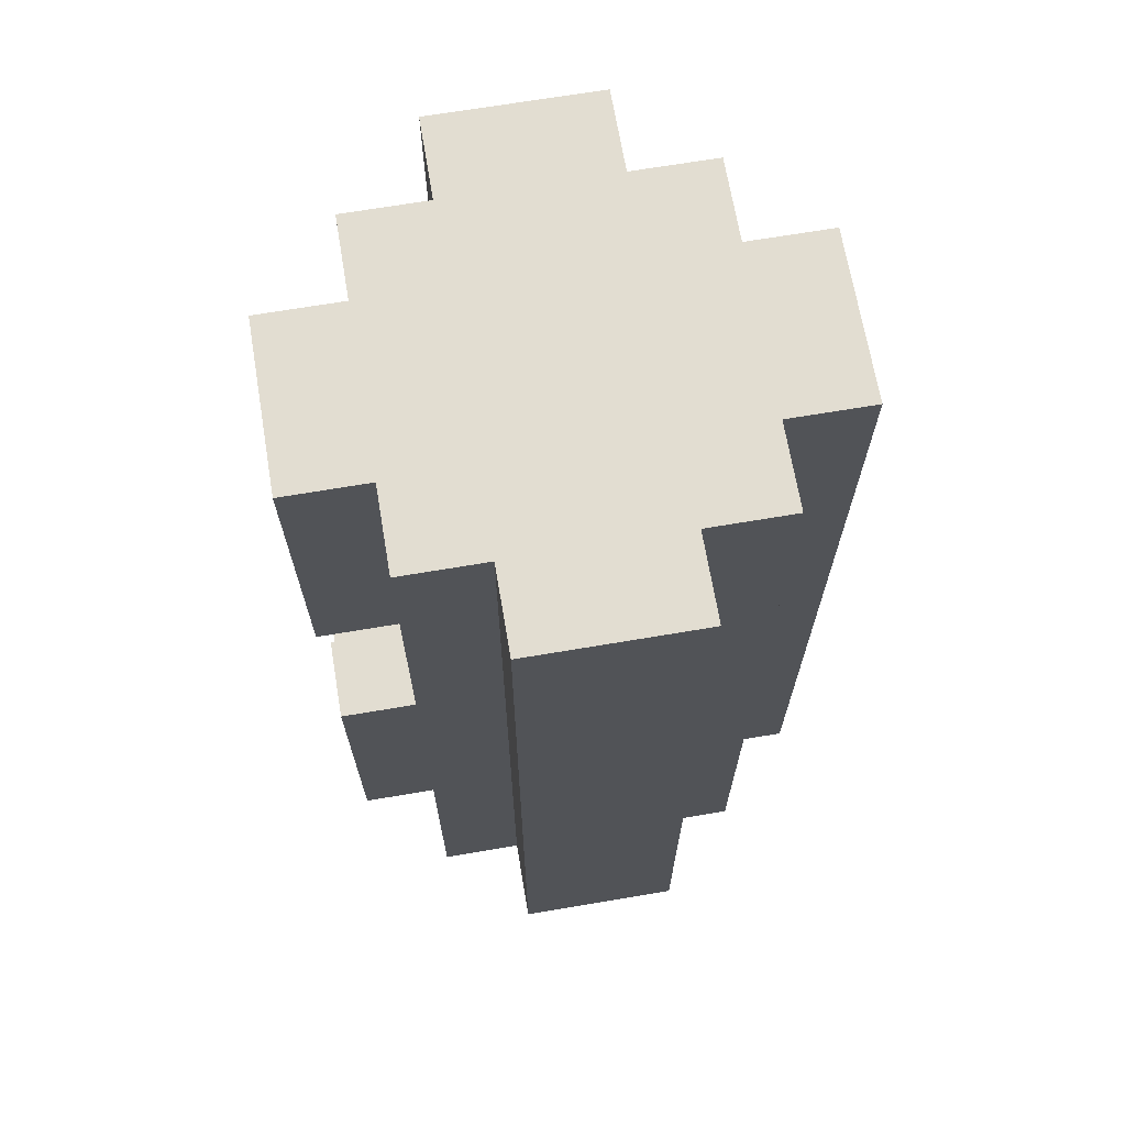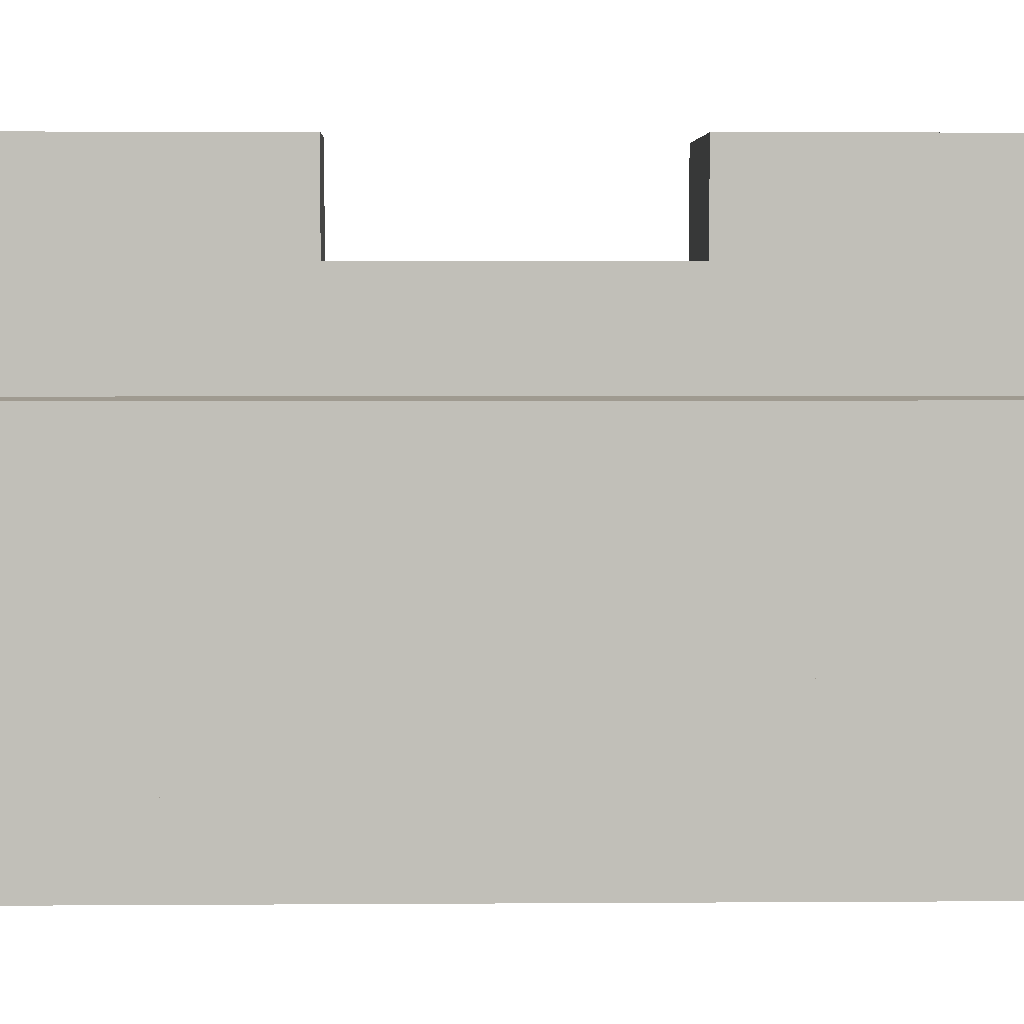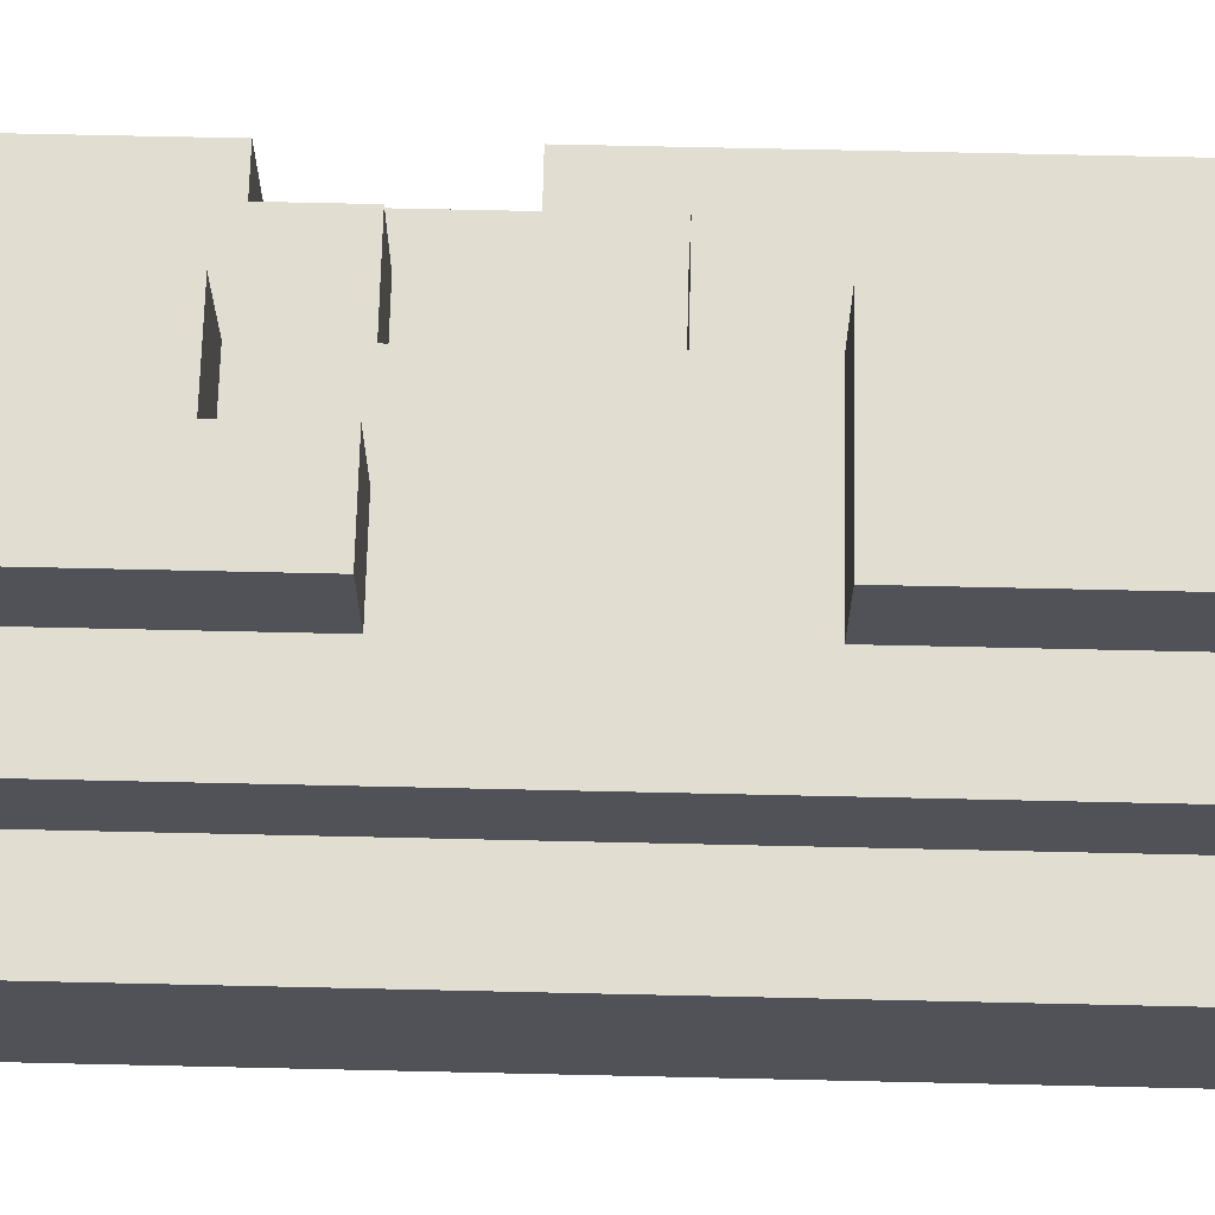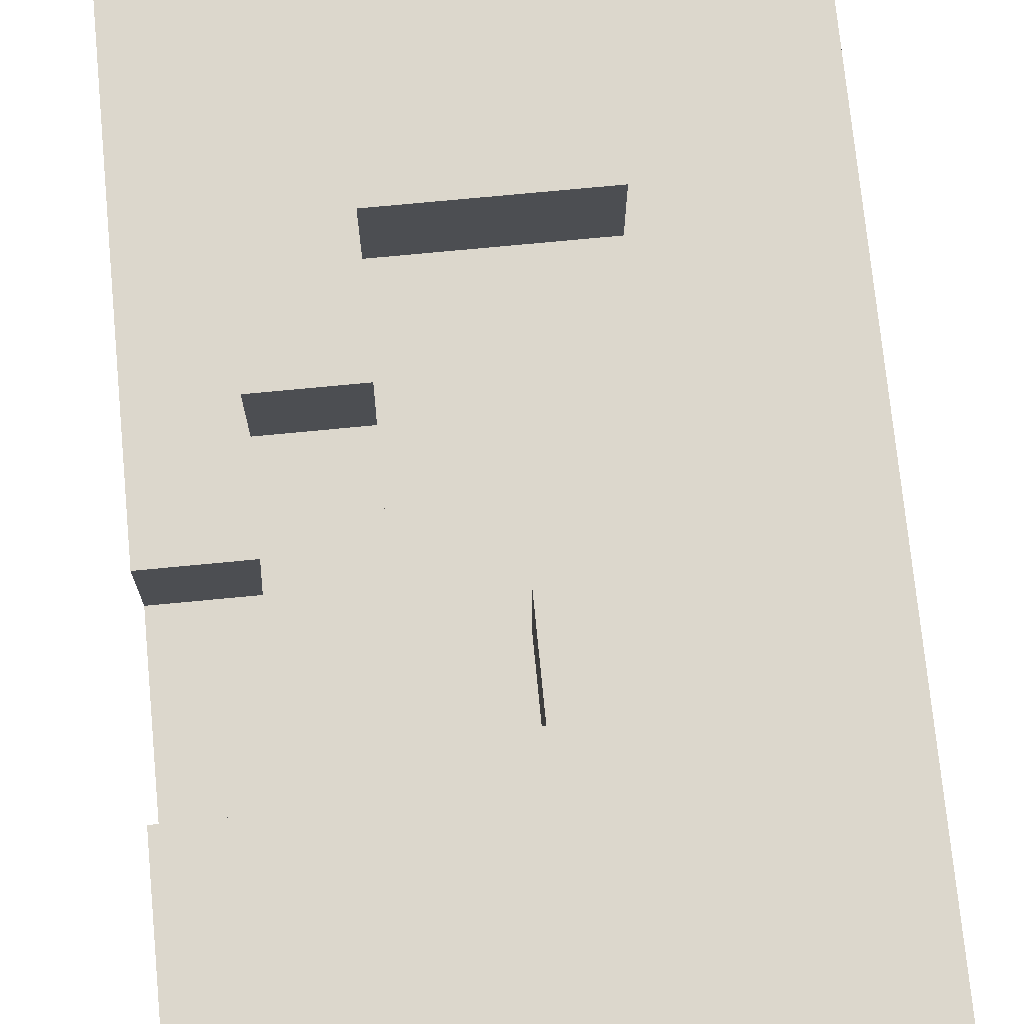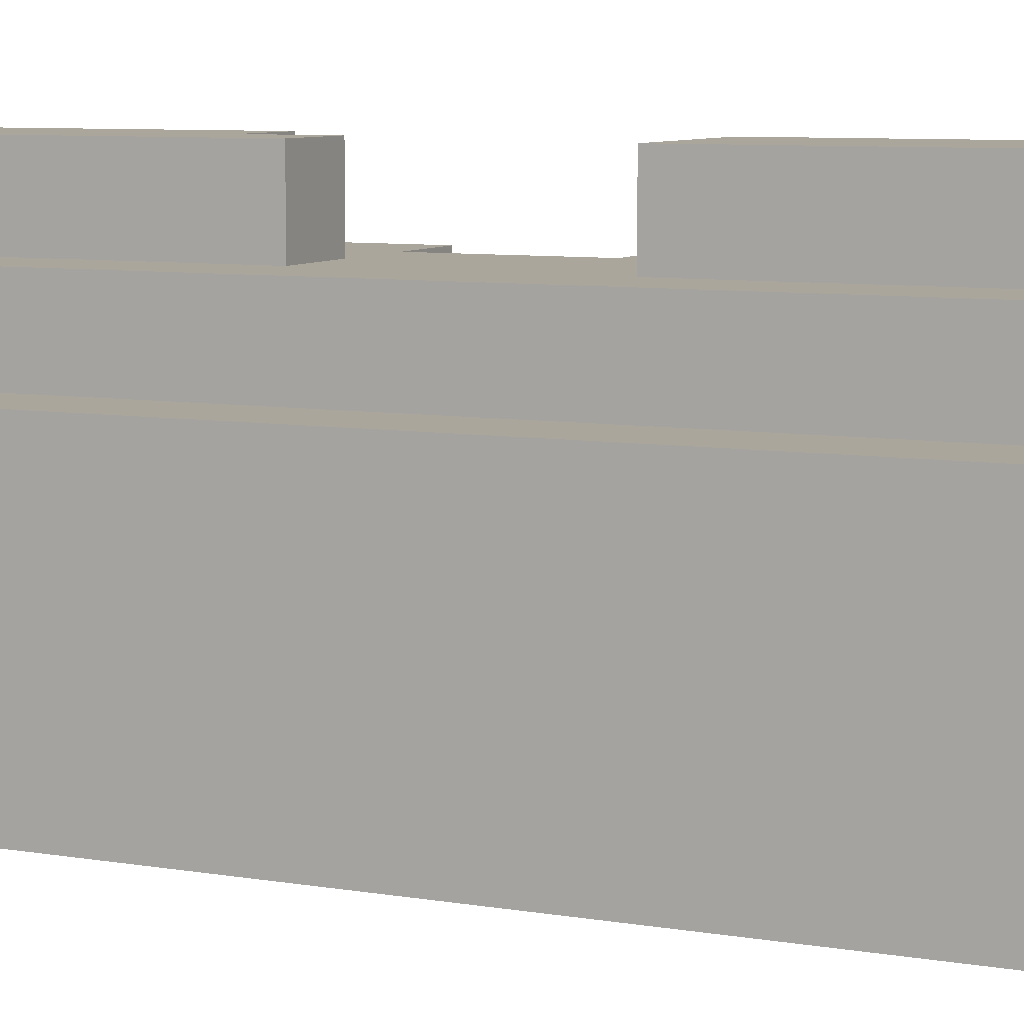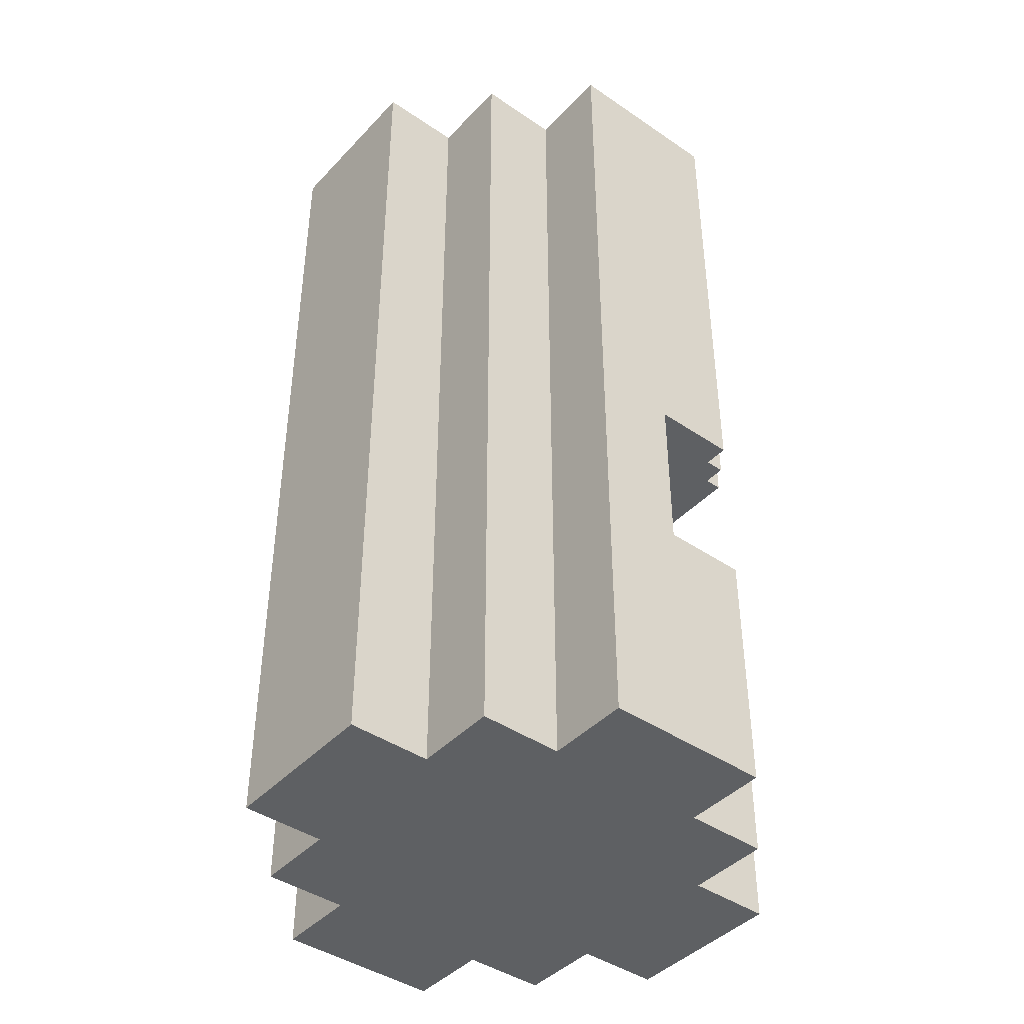
<metadata>
{"format":"obj","ext":"obj","renderer":"f3d","projection":"perspective","resolution":1024,"background":"white","views":[{"elev":68.6,"azim":80.4,"up":"+Y"},{"elev":3.9,"azim":88.6,"up":"+Z"},{"elev":68.5,"azim":91.3,"up":"+Z"},{"elev":72.8,"azim":-5.5,"up":"+Z"},{"elev":8.0,"azim":114.9,"up":"+Z"},{"elev":-42.6,"azim":-129.1,"up":"+Y"}]}
</metadata>
<code>
o Untitled.008
v 5.8 0.1 2.5
v 5.8 0.4 2.6
v 5.8 0.5 2.4
v 5.9 0.1 2.6
v 5.9 0.4 2.5
v 5.9 0.5 2.7
v 5.9 0.5 2.6
v 5.9 0.5 2.5
v 5.9 0.5 2.4
v 5.9 0.6 2.4
v 5.9 0.7 2.7
v 5.9 0.7 2.6
v 5.9 1.2 2.6
v 6 0.4 2.8
v 6 0.4 2.7
v 6 0.5 2.7
v 6 0.5 2.6
v 6 0.7 2.7
v 6 0.7 2.6
v 6 0.8 2.8
v 6 0.8 2.7
v 6 1.2 2.8
v 6 1.2 2.7
v 6.1 0.5 2.8
v 6.1 0.5 2.7
v 6.2 0.1 2.8
v 6.2 0.1 2.7
v 6.2 0.8 2.8
v 6.2 1.2 2.8
v 6.3 0.1 2.7
v 6.3 0.1 2.4
v 6.3 0.1 2.3
v 6.4 0.1 2.6
v 6.4 0.1 2.4
v 6.1 0.1 2.8
v 6.2 0.5 2.8
v 5.9 0.1 2.7
v 5.9 1.2 2.7
v 6.1 0.6 2.7
v 6.1 0.7 2.7
v 6.1 0.8 2.7
v 6.2 0.5 2.7
v 6.2 0.6 2.7
v 6.2 0.7 2.7
v 5.8 0.1 2.6
v 5.9 0.4 2.6
v 5.9 0.6 2.6
v 6 0.6 2.6
v 6.3 1.2 2.6
v 5.8 0.4 2.5
v 5.8 0.5 2.5
v 5.9 0.6 2.5
v 5.8 0.4 2.4
v 5.8 0.6 2.4
v 5.9 0.4 2.4
v 5.9 1.2 2.4
v 5.9 1.2 2.3
v 6 1.2 2.3
v 6.2 0.1 2.3
v 6.2 1.2 2.3
v 6.3 1.2 2.3
v 6 0.1 2.2
v 6 1.2 2.2
v 6.2 1.2 2.2
v 6 0.1 2.8
v 6 0.1 2.7
v 6.1 0.1 2.7
v 6 0.1 2.6
v 6.3 0.1 2.6
v 5.9 0.1 2.5
v 5.8 0.1 2.4
v 5.9 0.1 2.4
v 5.9 0.1 2.3
v 6 0.1 2.3
v 6.2 0.1 2.2
v 5.8 0.6 2.6
v 5.8 0.6 2.5
v 6.2 0.8 2.7
v 6.1 0.4 2.8
v 6.1 0.4 2.7
v 6.2 1.2 2.7
v 6.3 1.2 2.7
v 5.8 1.2 2.6
v 6.4 1.2 2.6
v 5.8 1.2 2.4
v 6.3 1.2 2.4
v 6.4 1.2 2.4
f 2 1 45
f 50 71 1
f 50 1 2
f 53 71 50
f 51 53 50
f 3 53 51
f 77 3 51
f 54 3 77
f 83 77 76
f 83 54 77
f 85 54 83
f 46 4 37
f 55 73 72
f 6 5 46
f 6 46 37
f 7 5 6
f 8 5 7
f 9 73 55
f 47 8 7
f 52 8 47
f 10 73 9
f 38 12 11
f 13 12 38
f 56 73 10
f 57 73 56
f 14 66 65
f 15 66 14
f 48 17 16
f 18 48 16
f 19 48 18
f 22 21 20
f 23 21 22
f 58 62 74
f 63 62 58
f 24 80 79
f 25 80 24
f 26 27 36
f 36 27 42
f 28 78 29
f 29 78 81
f 59 75 60
f 60 75 64
f 30 69 82
f 82 69 49
f 31 32 86
f 86 32 61
f 33 34 84
f 84 34 87
f 35 14 65
f 79 14 35
f 26 79 35
f 26 24 79
f 36 24 26
f 28 22 20
f 29 22 28
f 66 6 37
f 15 6 66
f 16 6 15
f 18 38 11
f 21 38 18
f 23 38 21
f 80 16 15
f 25 21 18
f 25 16 80
f 25 18 16
f 39 21 25
f 40 21 39
f 41 21 40
f 42 39 25
f 43 40 39
f 43 39 42
f 44 41 40
f 44 40 43
f 78 41 44
f 30 78 44
f 30 81 78
f 30 44 43
f 30 43 42
f 30 42 27
f 82 81 30
f 4 2 45
f 46 2 4
f 47 83 76
f 12 83 47
f 13 83 12
f 17 47 7
f 48 12 47
f 48 47 17
f 19 12 48
f 33 49 69
f 84 49 33
f 5 51 50
f 8 77 51
f 8 51 5
f 52 77 8
f 71 53 72
f 53 3 55
f 72 53 55
f 3 54 9
f 55 3 9
f 54 85 10
f 9 54 10
f 10 85 56
f 31 86 34
f 34 86 87
f 73 57 74
f 74 57 58
f 59 60 32
f 32 60 61
f 62 63 75
f 75 63 64
f 66 35 65
f 67 26 35
f 67 35 66
f 27 26 67
f 4 66 37
f 68 30 27
f 68 67 66
f 68 66 4
f 68 27 67
f 69 30 68
f 1 4 45
f 70 33 69
f 70 4 1
f 70 68 4
f 70 69 68
f 71 70 1
f 72 33 70
f 72 70 71
f 31 33 72
f 34 33 31
f 73 31 72
f 74 31 73
f 59 31 74
f 32 31 59
f 62 59 74
f 75 59 62
f 77 47 76
f 52 47 77
f 12 18 11
f 19 18 12
f 21 28 20
f 41 28 21
f 78 28 41
f 14 79 15
f 15 79 80
f 2 46 50
f 50 46 5
f 24 36 25
f 25 36 42
f 6 16 7
f 7 16 17
f 22 29 23
f 23 29 81
f 38 23 13
f 81 82 13
f 23 81 13
f 13 82 49
f 83 13 85
f 49 84 85
f 13 49 85
f 85 84 56
f 56 84 86
f 86 84 87
f 56 86 57
f 57 86 58
f 58 86 60
f 60 86 61
f 58 60 63
f 63 60 64

</code>
